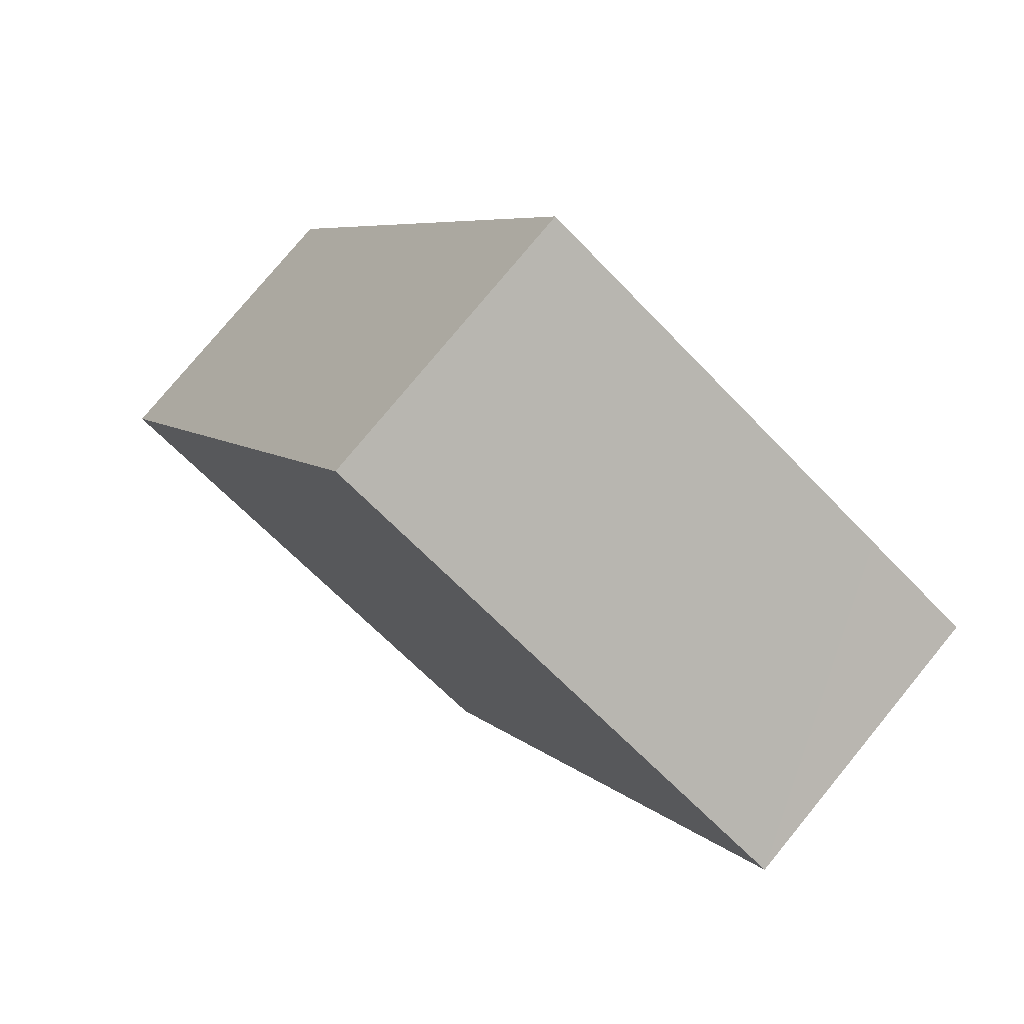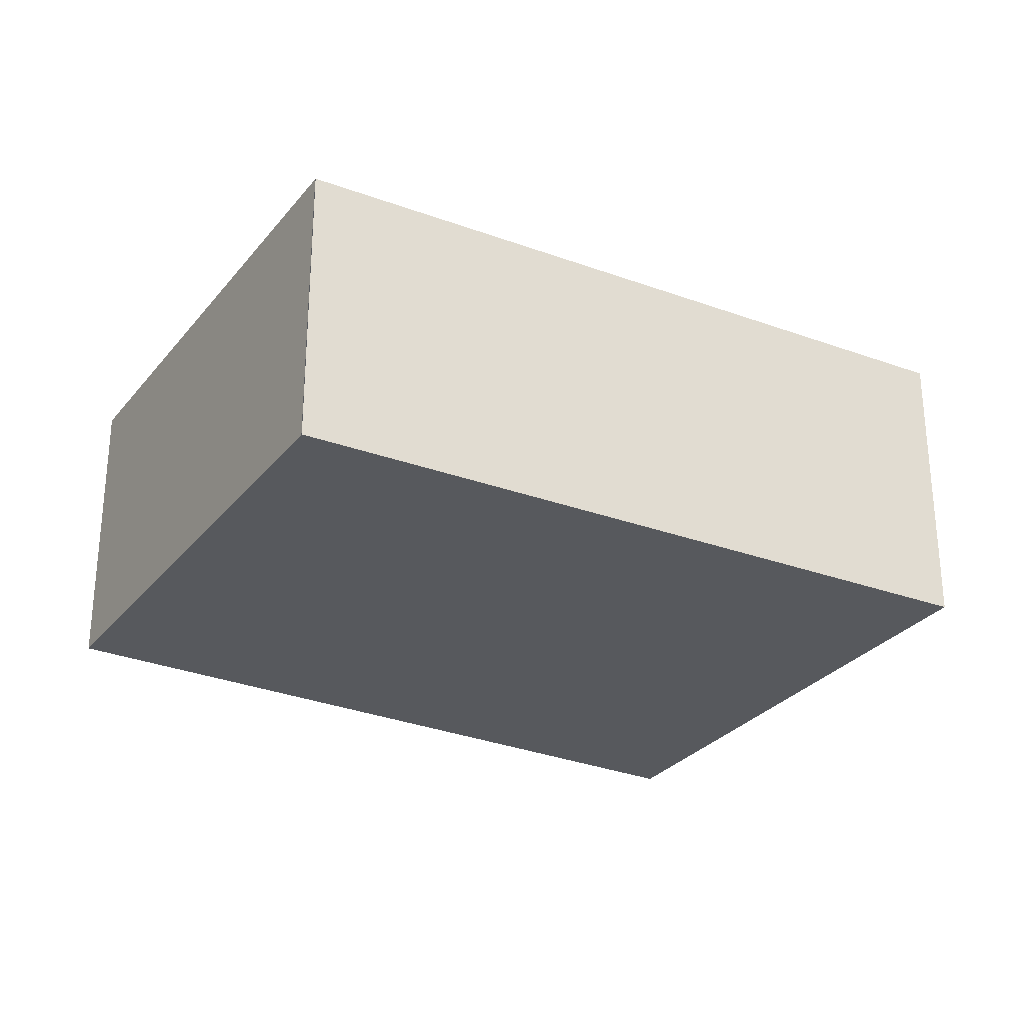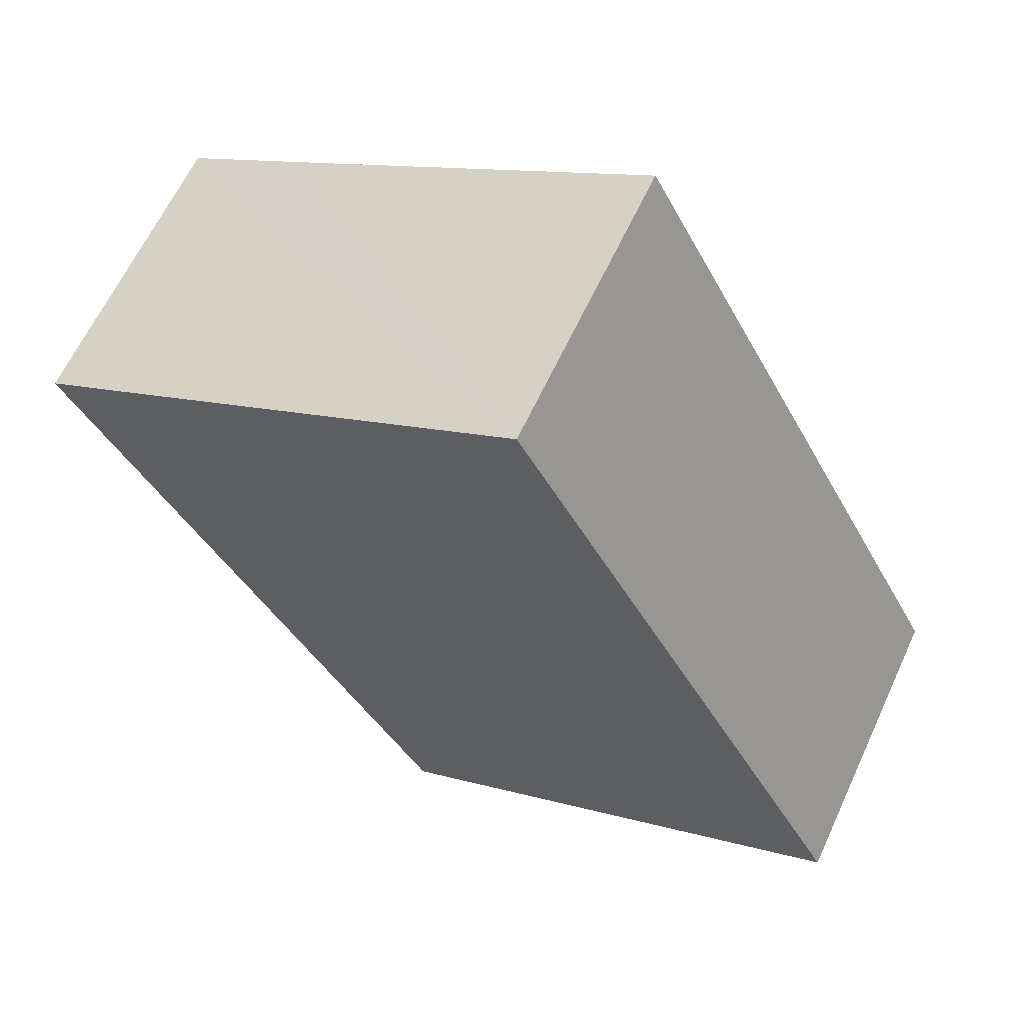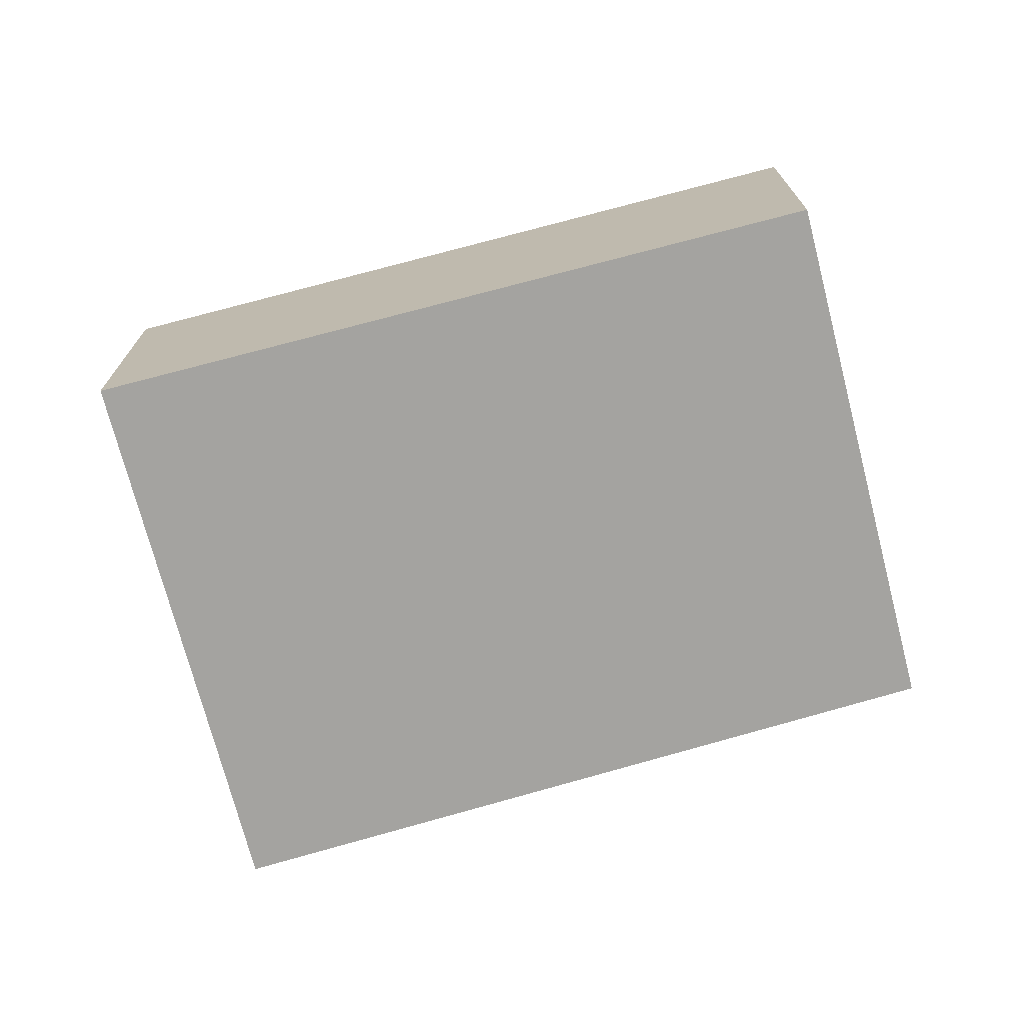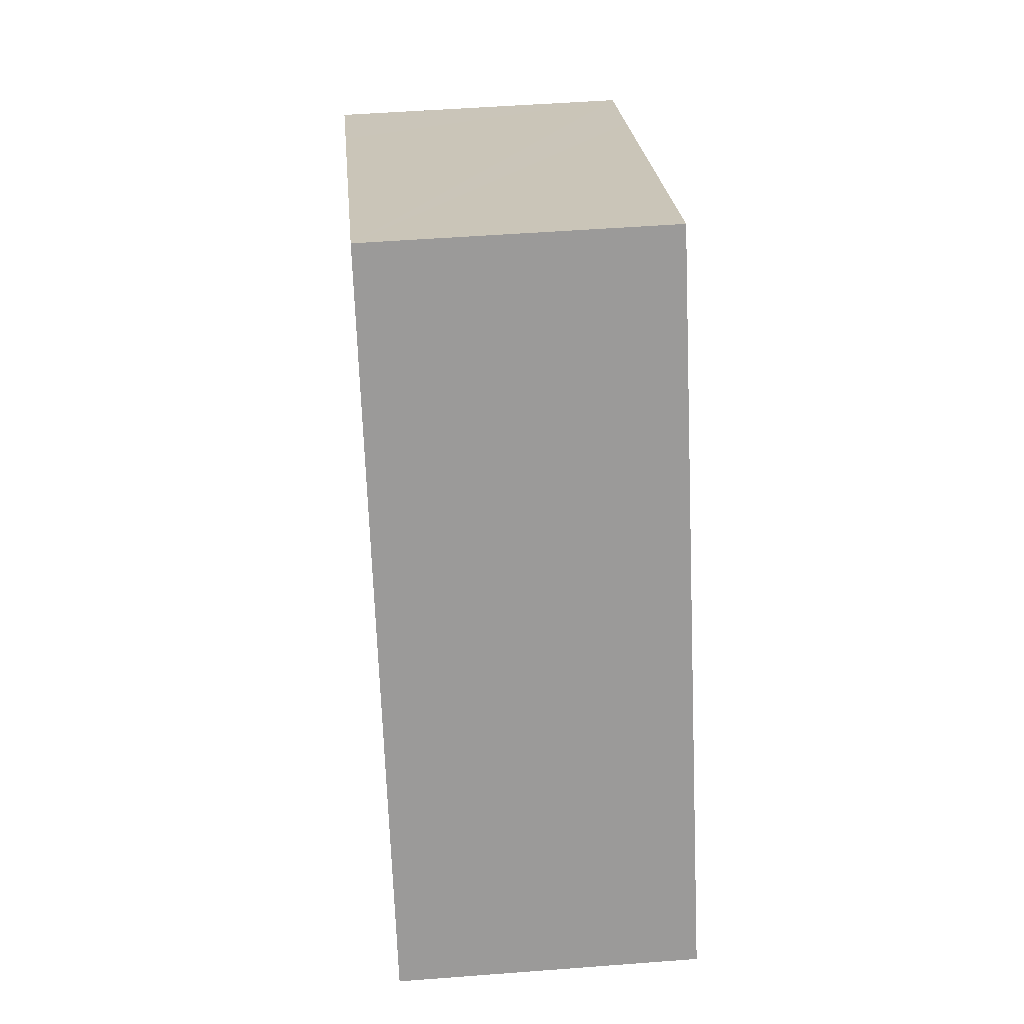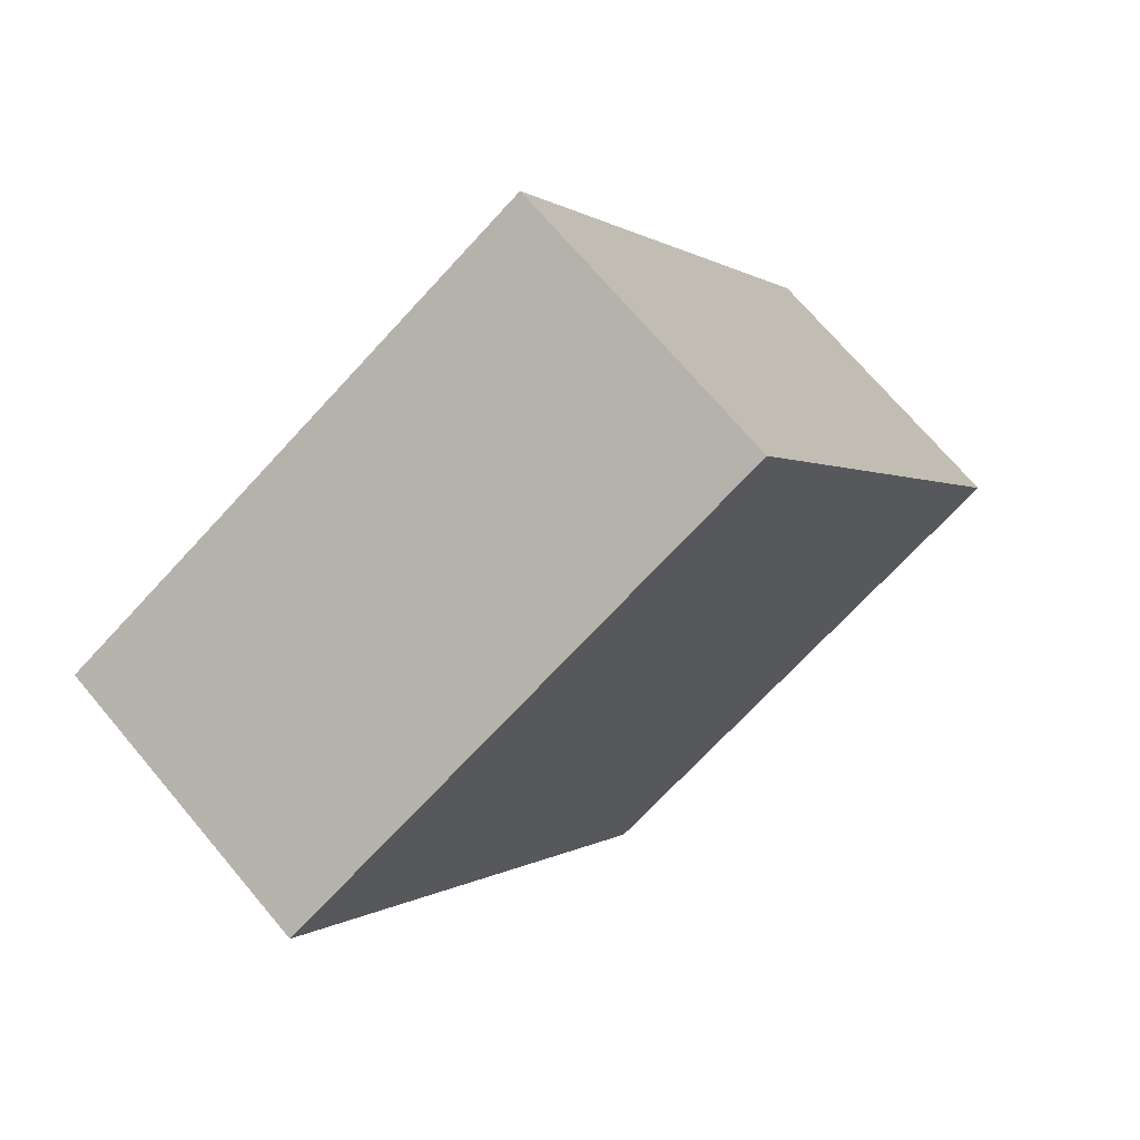
<metadata>
{"format":"obj","ext":"obj","renderer":"f3d","projection":"perspective","resolution":1024,"background":"white","views":[{"elev":77.2,"azim":-140.6,"up":"+Z"},{"elev":-29.0,"azim":-148.8,"up":"+Y"},{"elev":62.9,"azim":24.8,"up":"+Z"},{"elev":-72.8,"azim":76.5,"up":"+Y"},{"elev":49.0,"azim":85.1,"up":"+Z"},{"elev":70.8,"azim":-40.1,"up":"+Z"}]}
</metadata>
<code>
v  0 3.296 2.018e-16
v  4.208 3.296 -7.202
v  4.199 3.296 -7.207
v  9.478 3.296 -4.407
v  1.23 3.296 0.652
v  5.549 3.296 2.957
v  5.549 -1.811e-16 2.957
v  9.478 2.699e-16 -4.407
v  4.208 4.41e-16 -7.202
v  4.199 4.413e-16 -7.207
v  0 0 0
v  1.23 -3.992e-17 0.652
g defaultobject
f 1 2 3
f 2 1 4
f 4 1 5
f 4 5 6
f 7 4 6
f 4 7 8
f 8 2 4
f 2 8 9
f 10 1 3
f 1 10 11
f 5 7 6
f 7 5 1
f 7 1 12
f 12 1 11
f 9 11 10
f 11 9 8
f 11 8 12
f 12 8 7

</code>
